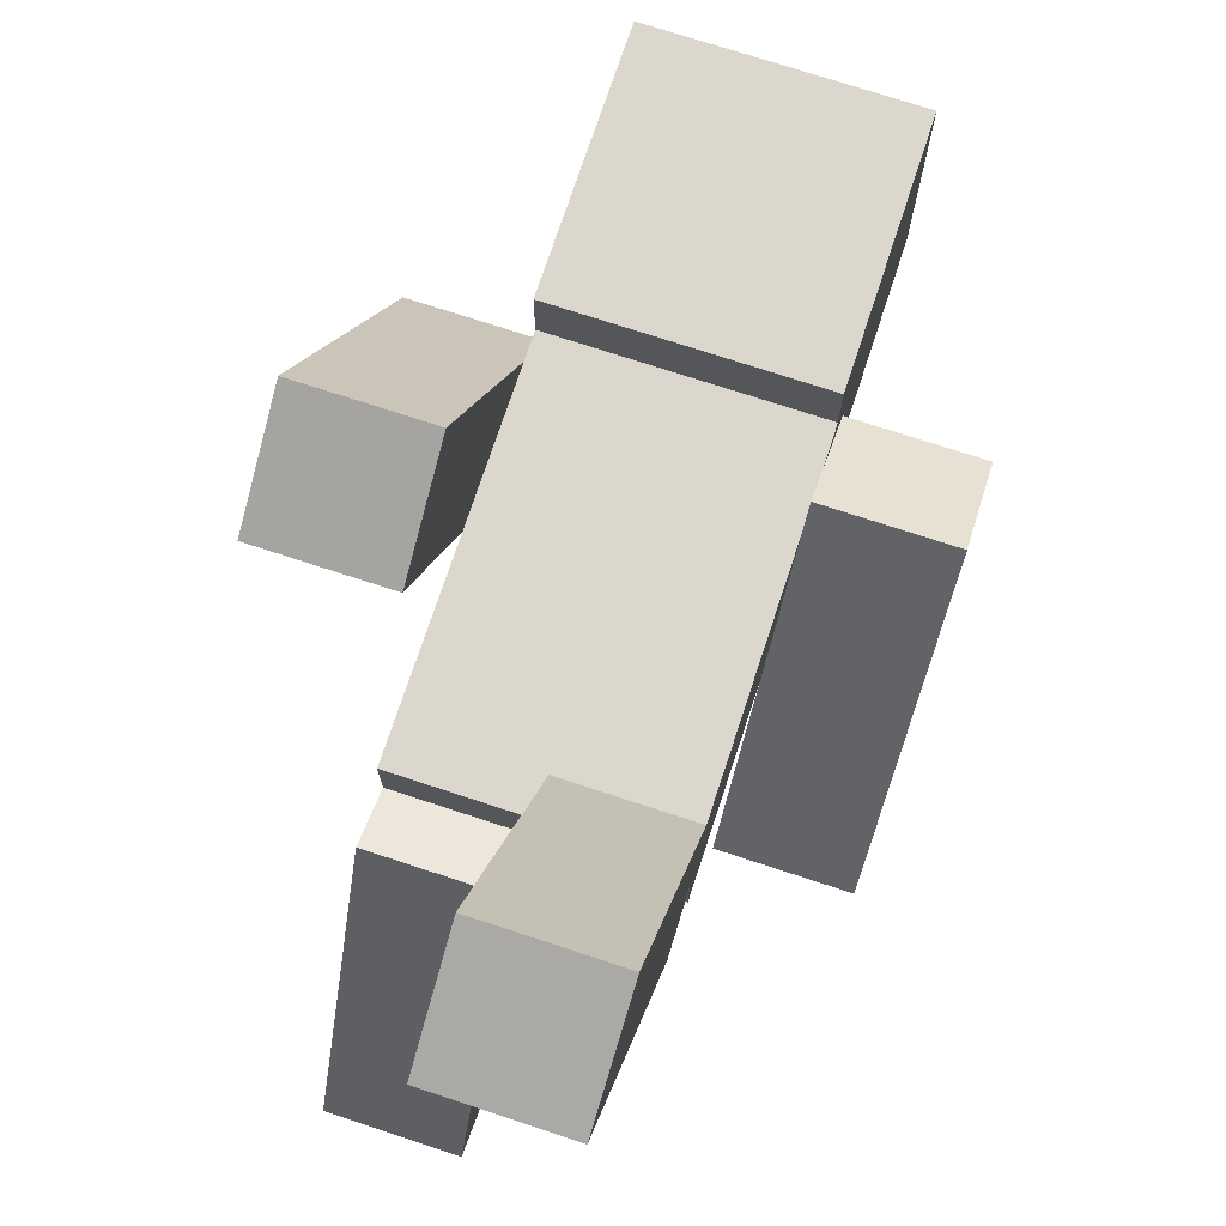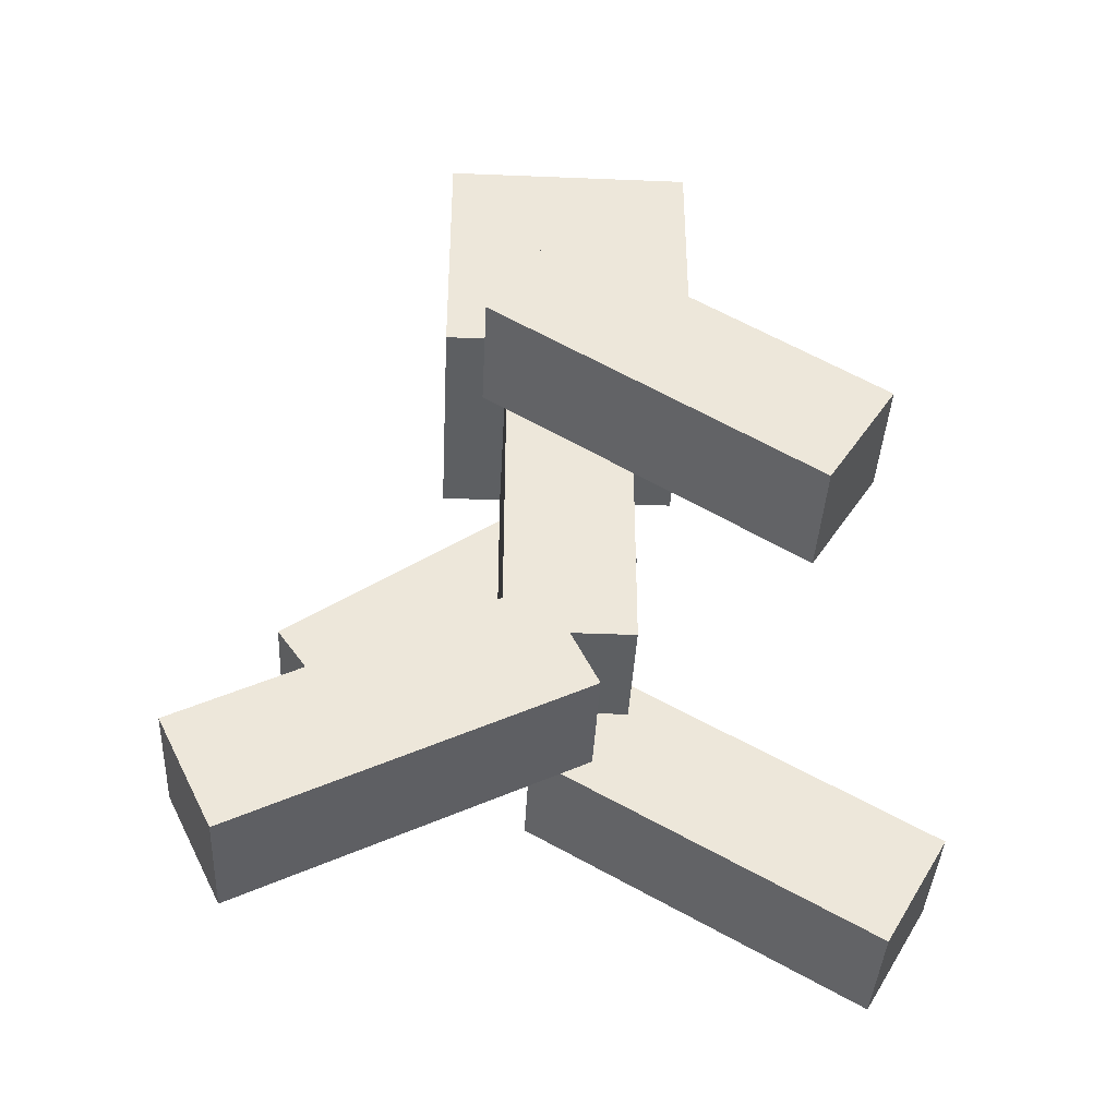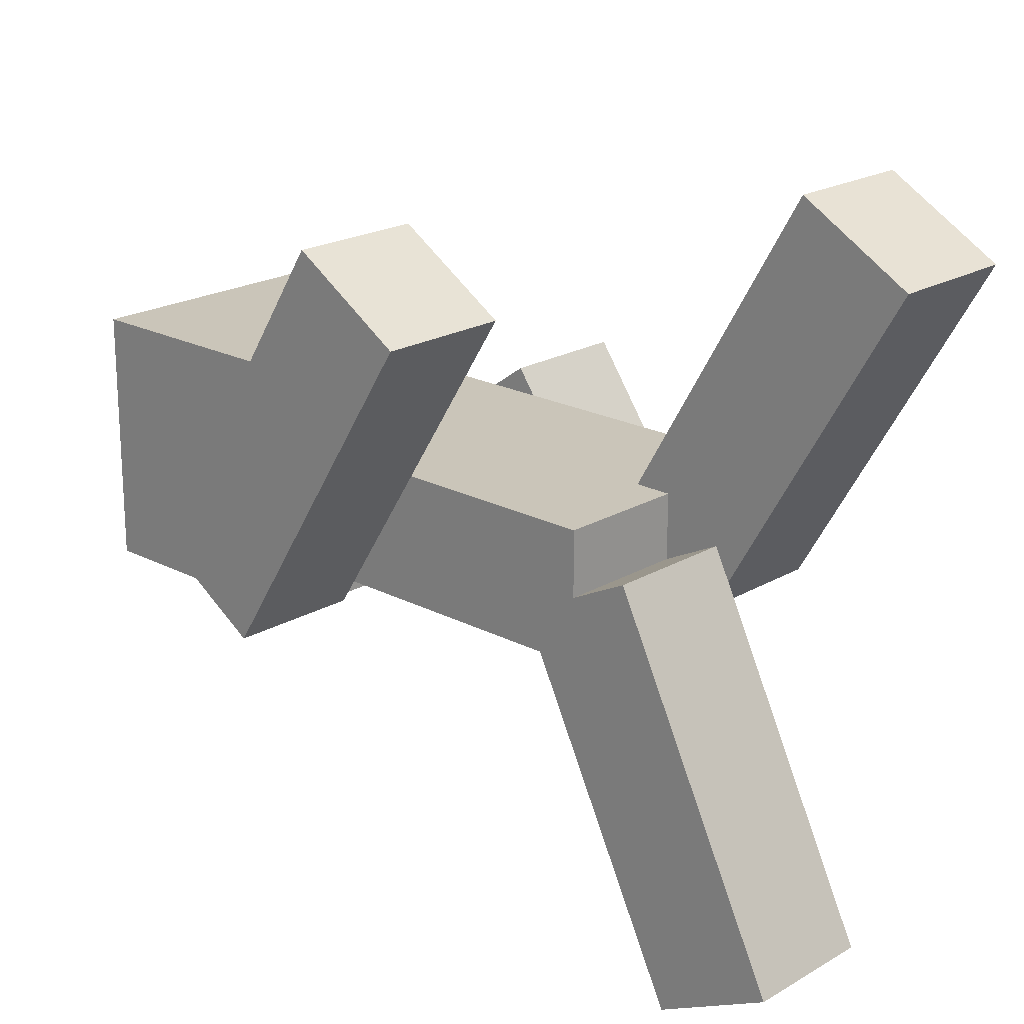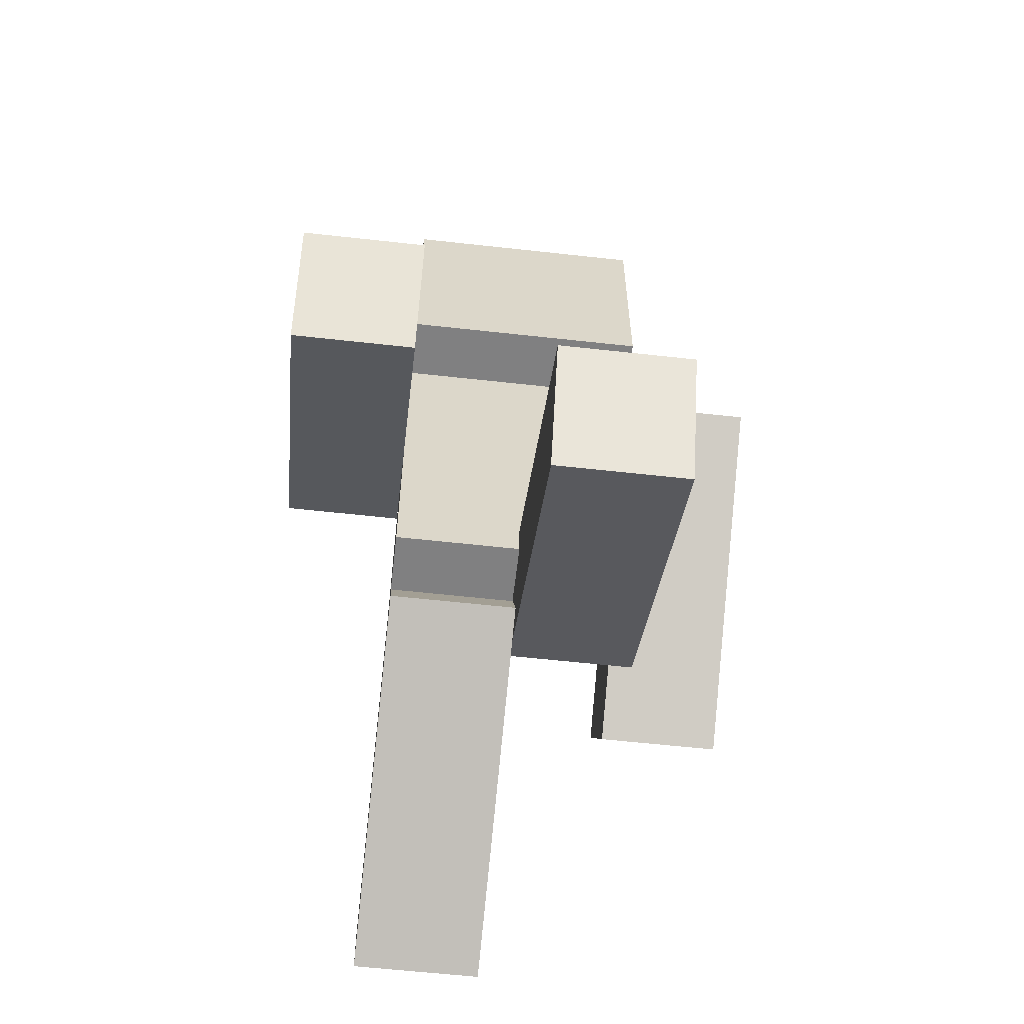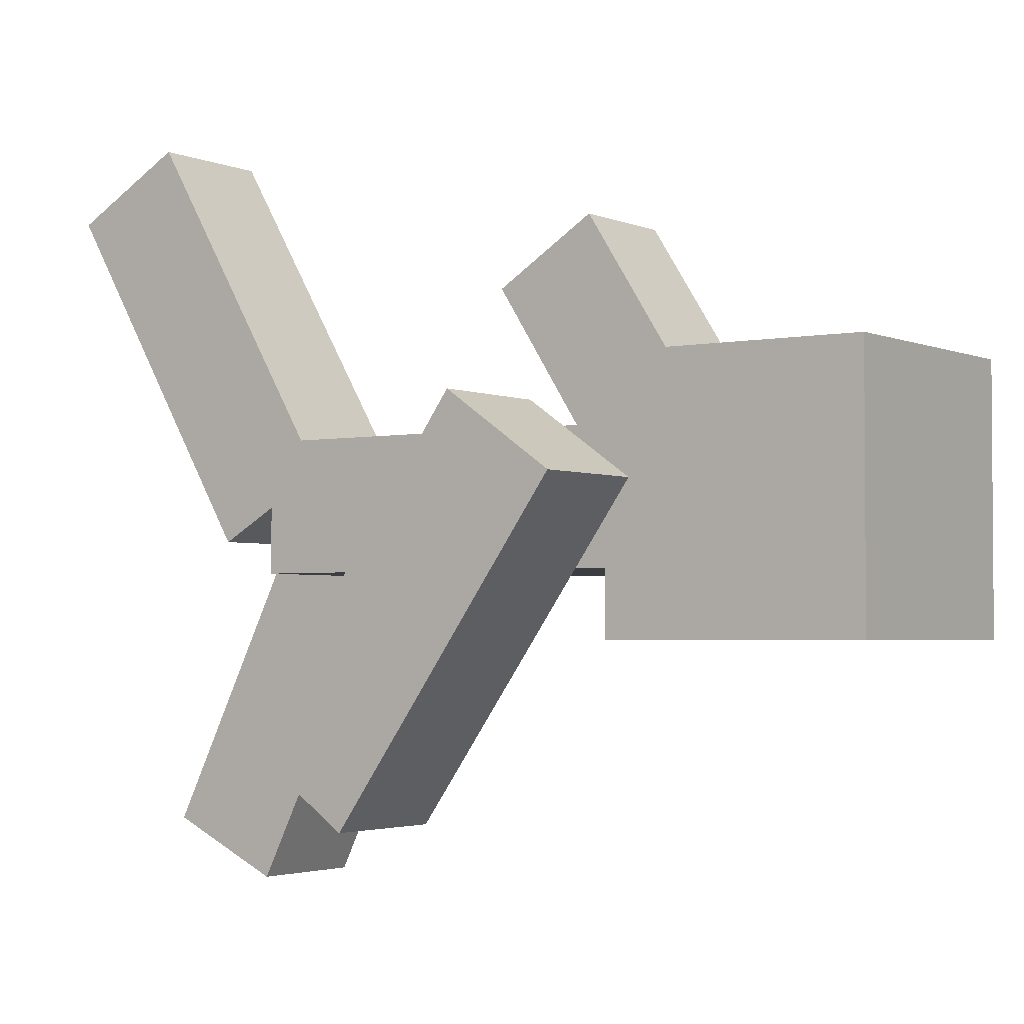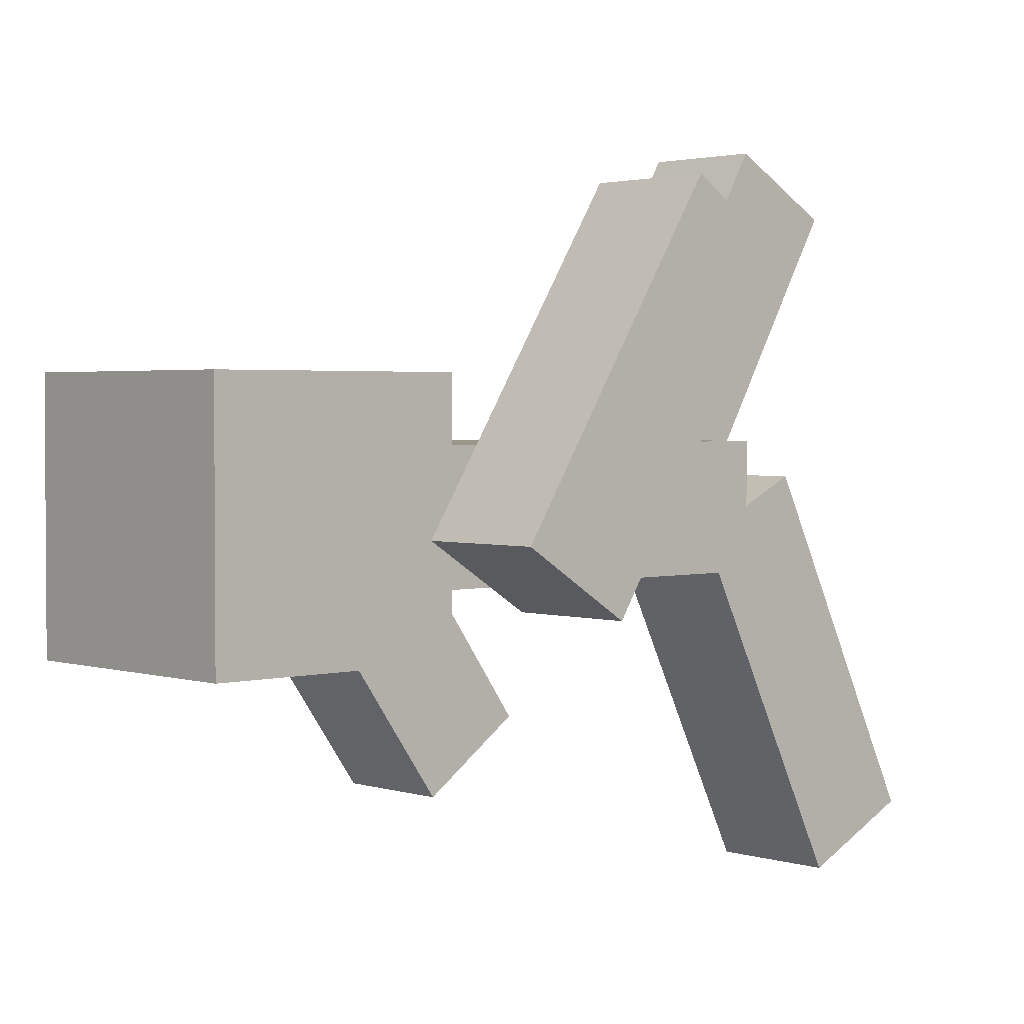
<metadata>
{"format":"obj","ext":"obj","renderer":"f3d","projection":"perspective","resolution":1024,"background":"white","views":[{"elev":73.4,"azim":18.2,"up":"+Z"},{"elev":-39.5,"azim":-92.9,"up":"+Y"},{"elev":20.6,"azim":-46.6,"up":"+Z"},{"elev":-60.2,"azim":-6.5,"up":"+Y"},{"elev":-2.8,"azim":124.7,"up":"+Z"},{"elev":2.4,"azim":-132.4,"up":"+Z"}]}
</metadata>
<code>
o Player
v 0.2351 0.7584 0.5501
v 0.2351 0.9729 0.6748
v -0.013 0.9729 0.6748
v -0.013 0.7584 0.5501
v 0.2351 1.133 -0.09339
v 0.2351 1.347 0.03139
v -0.013 1.347 0.03139
v -0.013 1.133 -0.09339
v 0.2351 0.9378 0.2417
v -0.013 0.9378 0.2417
v -0.013 1.023 -0.7537
v -0.013 0.8001 -0.6442
v -0.2611 0.8001 -0.6442
v -0.2611 1.023 -0.7537
v -0.013 1.351 -0.08577
v -0.013 1.129 0.02377
v -0.2611 1.129 0.02377
v -0.2611 1.351 -0.08577
v -0.013 1.18 -0.4337
v -0.2611 1.18 -0.4337
v -0.2611 1.423 0.426
v -0.2611 1.632 0.5591
v -0.5093 1.423 0.426
v -0.2611 1.822 -0.2023
v -0.2611 2.032 -0.06916
v -0.5093 2.032 -0.06916
v -0.5093 1.822 -0.2023
v -0.2611 1.799 0.2973
v -0.5093 1.632 0.5591
v -0.2611 1.849 0.2188
v 0.4833 1.604 -0.6092
v 0.4833 1.401 -0.4659
v 0.2351 1.401 -0.4659
v 0.2351 1.604 -0.6092
v 0.4833 2.033 -0.001327
v 0.4833 1.831 0.1419
v 0.2351 1.831 0.1419
v 0.2351 2.033 -0.001327
v 0.4833 1.58 -0.2126
v 0.2351 1.607 -0.1746
v 0.4833 1.634 -0.1367
v 0.2351 1.984 -0.2791
v 0.2351 1.984 0.2171
v -0.2611 1.984 0.2171
v -0.2611 1.984 -0.2791
v 0.2351 2.481 -0.2791
v 0.2351 2.481 0.2171
v -0.2611 2.481 0.2171
v -0.2611 2.481 -0.2791
v 0.4833 1.817 -0.3079
v -0.5093 1.626 0.1062
v 0.2351 1.817 -0.3067
v -0.2611 1.619 0.1168
v 0.2351 1.163 0.3483
v -0.013 1.16 0.3533
v -0.2611 0.9567 -0.3259
v -0.013 0.97 -0.2988
v -0.2611 1.469 -0.1551
v 0.2351 1.984 0.09307
v 0.2351 1.539 0.09307
v 0.2351 1.676 -0.1551
v 0.2351 1.688 0.09307
v -0.2611 1.821 0.09307
v 0.2351 1.534 -0.1551
v 0.2351 1.24 0.09307
v -0.2611 1.24 -0.1551
v -0.2611 1.24 0.09307
v -0.2611 1.984 -0.1551
v -0.2611 1.632 -0.1551
v -0.2611 1.544 0.09307
v 0.2351 1.24 -0.1551
v 0.2351 1.37 -0.02841
v 0.2351 1.847 -0.04005
v 0.002664 1.24 -0.1551
v 0.2351 1.984 -0.1551
v -0.2611 1.984 0.09307
f 30 29 28
f 28 29 22
f 41 40 39
f 63 68 69
f 76 59 75
f 60 70 65
f 61 69 68
f 74 69 61
f 59 63 62
f 61 68 75
f 71 74 64
f 61 60 64
f 70 69 58
f 63 69 70
f 64 72 71
f 70 58 67
f 73 62 61
f 75 73 61
f 72 65 71
f 58 66 67
f 6 8 7
f 54 5 6
f 54 7 55
f 55 8 10
f 10 1 4
f 2 9 54
f 2 55 3
f 3 10 4
f 5 10 8
f 13 11 12
f 16 18 17
f 57 15 16
f 57 17 56
f 20 17 18
f 20 11 14
f 12 19 57
f 56 12 57
f 14 56 20
f 18 19 20
f 29 21 22
f 26 24 27
f 30 24 25
f 30 26 29
f 51 26 27
f 53 23 51
f 21 28 22
f 53 30 28
f 51 24 53
f 3 1 2
f 29 51 23
f 33 31 32
f 35 37 36
f 41 35 36
f 41 37 40
f 52 37 38
f 50 34 52
f 31 39 32
f 50 41 39
f 33 39 40
f 34 40 52
f 35 52 38
f 42 44 45
f 47 49 48
f 43 46 47
f 44 47 48
f 44 49 45
f 49 42 45
f 72 60 65
f 69 74 58
f 73 59 62
f 74 66 58
f 65 67 74
f 59 76 63
f 60 62 70
f 62 63 70
f 64 74 61
f 65 70 67
f 74 67 66
f 75 59 73
f 63 76 68
f 61 62 60
f 64 60 72
f 68 76 75
f 71 65 74
f 6 5 8
f 54 9 5
f 54 6 7
f 55 7 8
f 10 9 1
f 2 1 9
f 2 54 55
f 3 55 10
f 5 9 10
f 13 14 11
f 16 15 18
f 57 19 15
f 57 16 17
f 20 56 17
f 20 19 11
f 12 11 19
f 56 13 12
f 14 13 56
f 18 15 19
f 29 23 21
f 26 25 24
f 30 53 24
f 30 25 26
f 51 29 26
f 53 21 23
f 21 53 28
f 51 27 24
f 3 4 1
f 33 34 31
f 35 38 37
f 41 50 35
f 41 36 37
f 52 40 37
f 50 31 34
f 31 50 39
f 33 32 39
f 34 33 40
f 35 50 52
f 42 43 44
f 47 46 49
f 43 42 46
f 44 43 47
f 44 48 49
f 49 46 42

</code>
